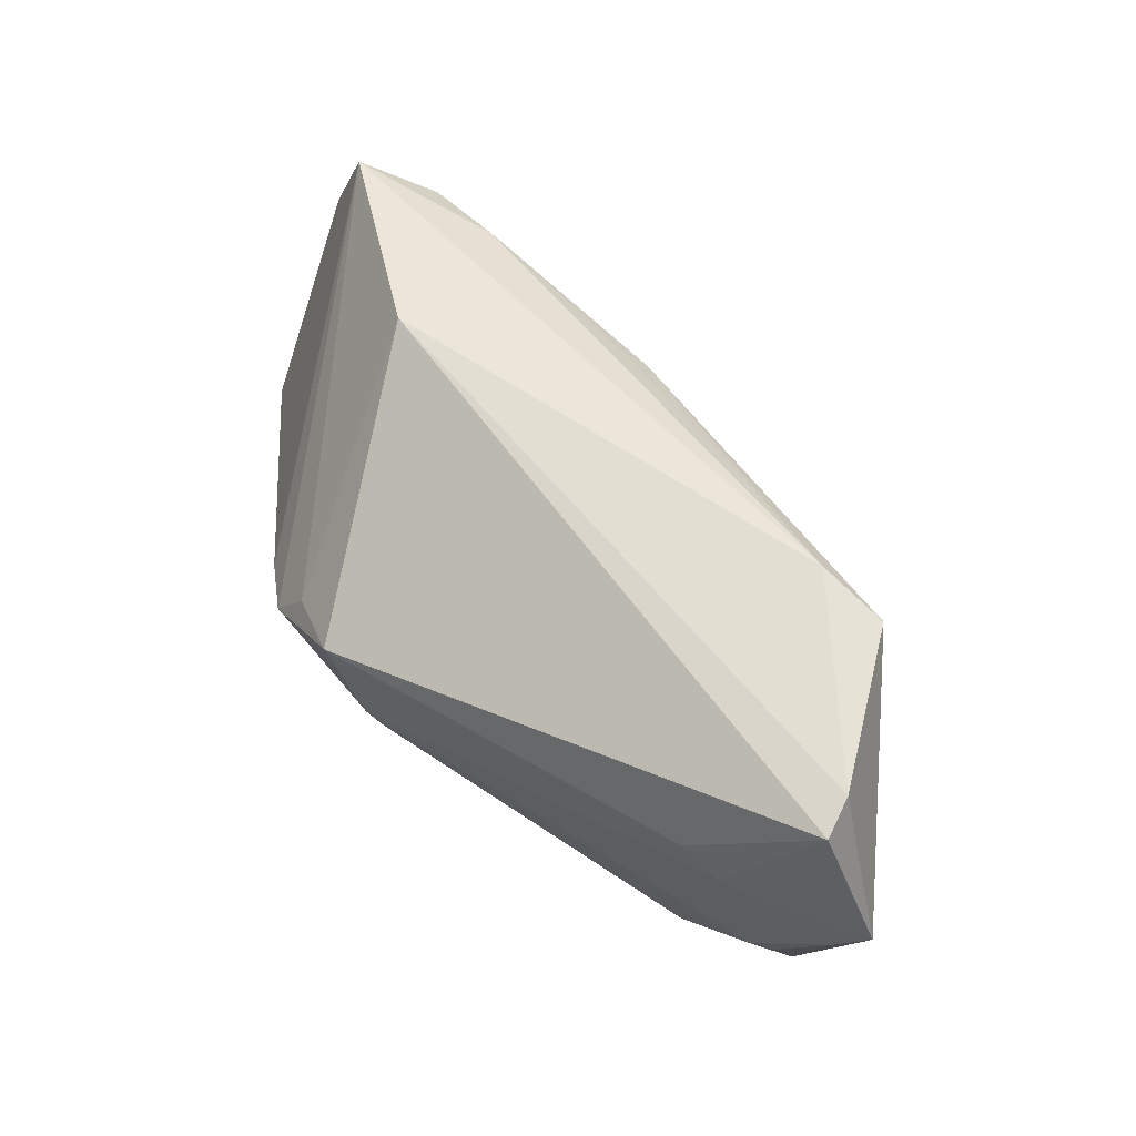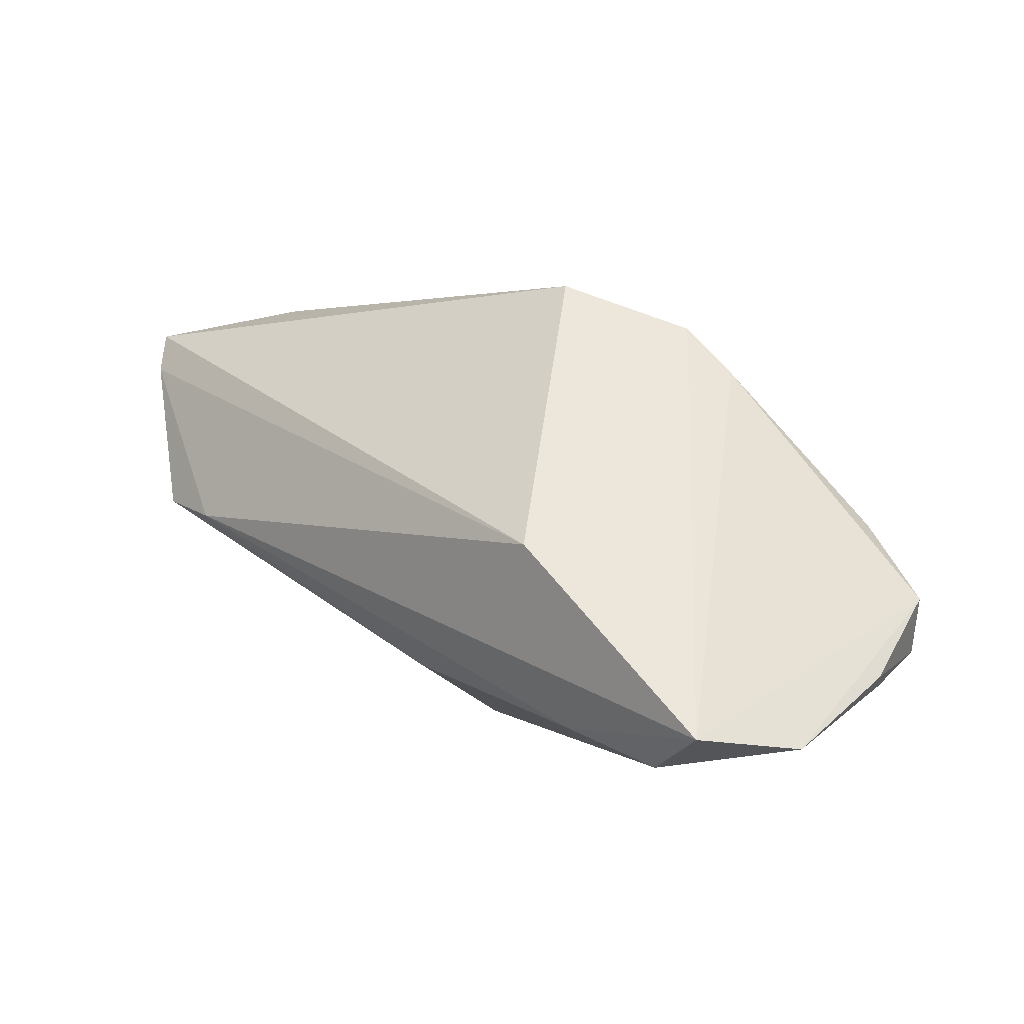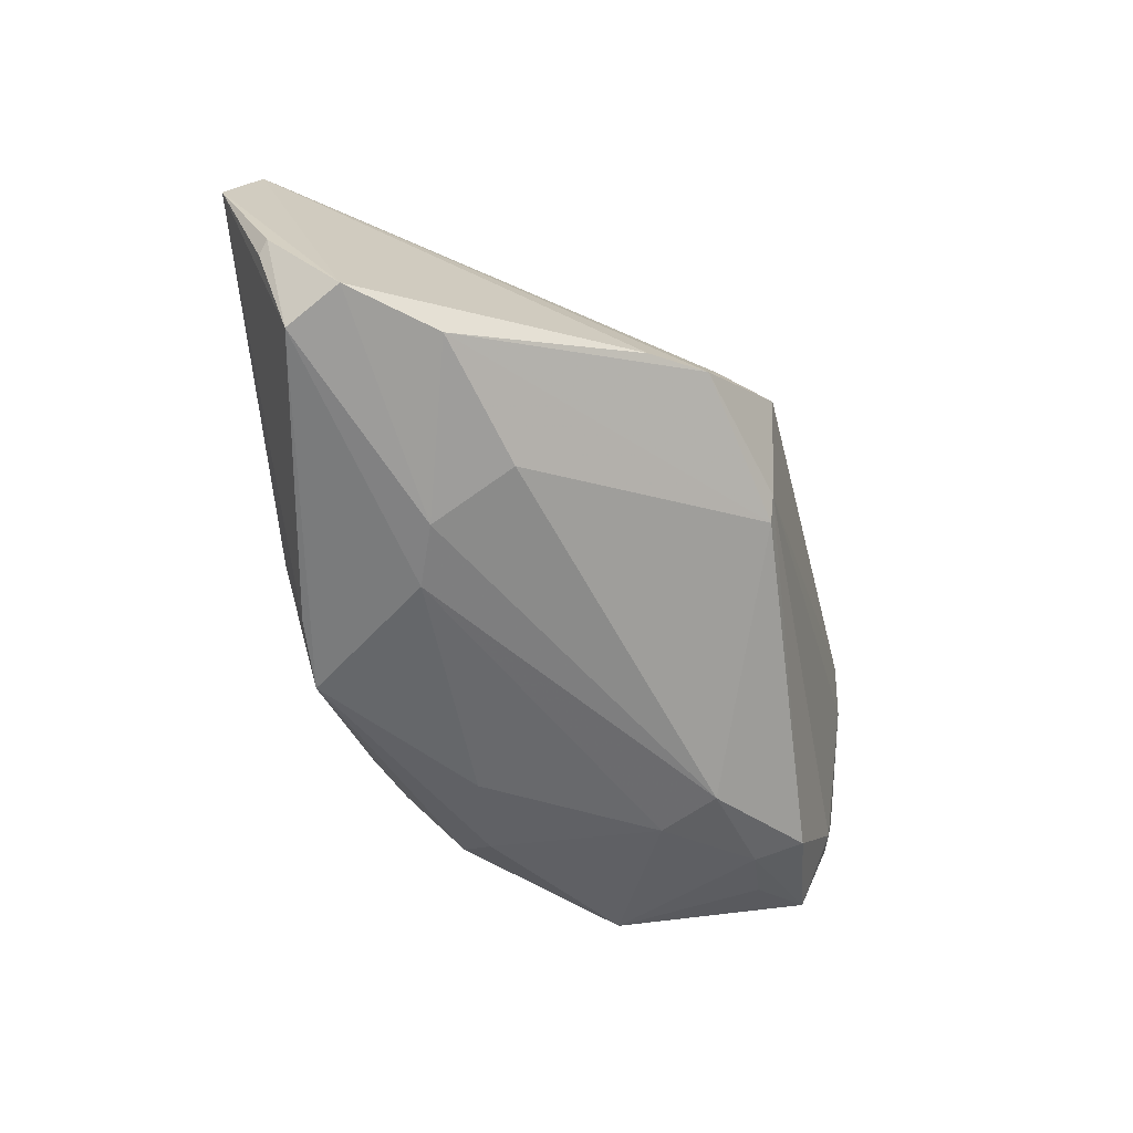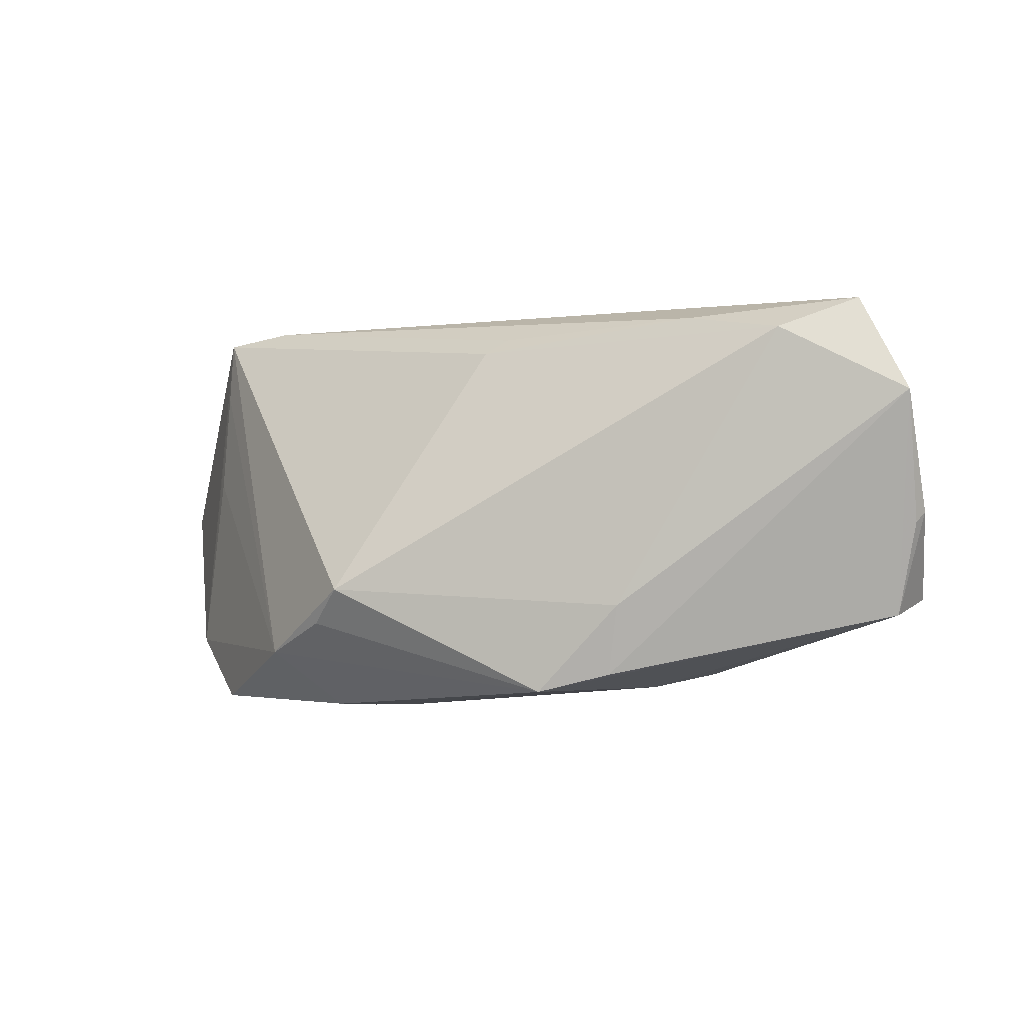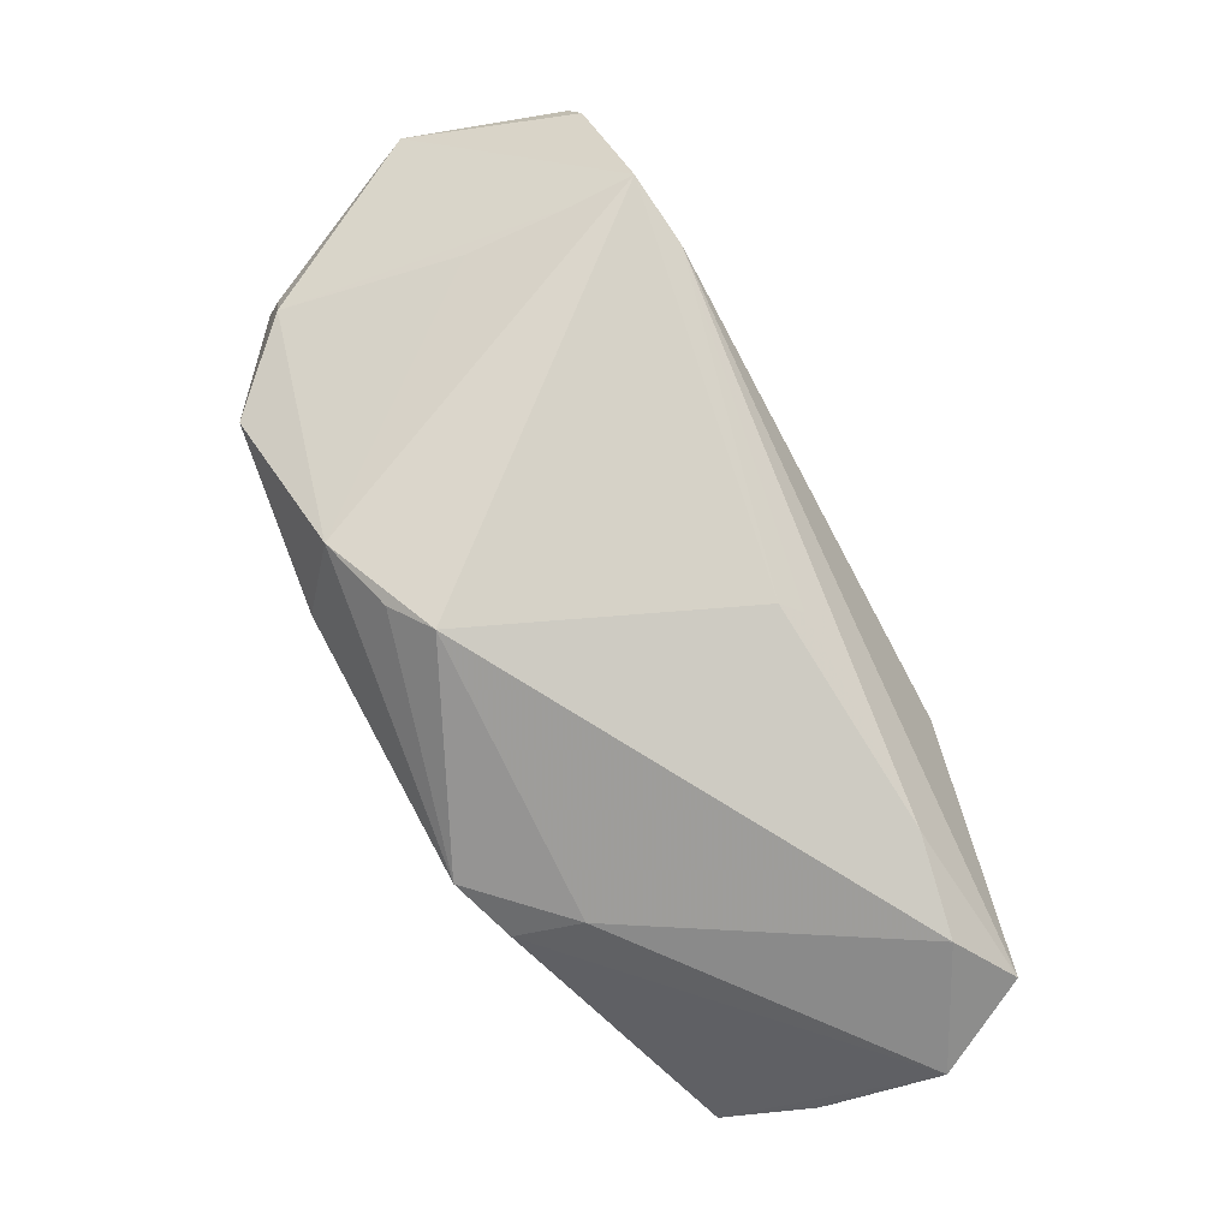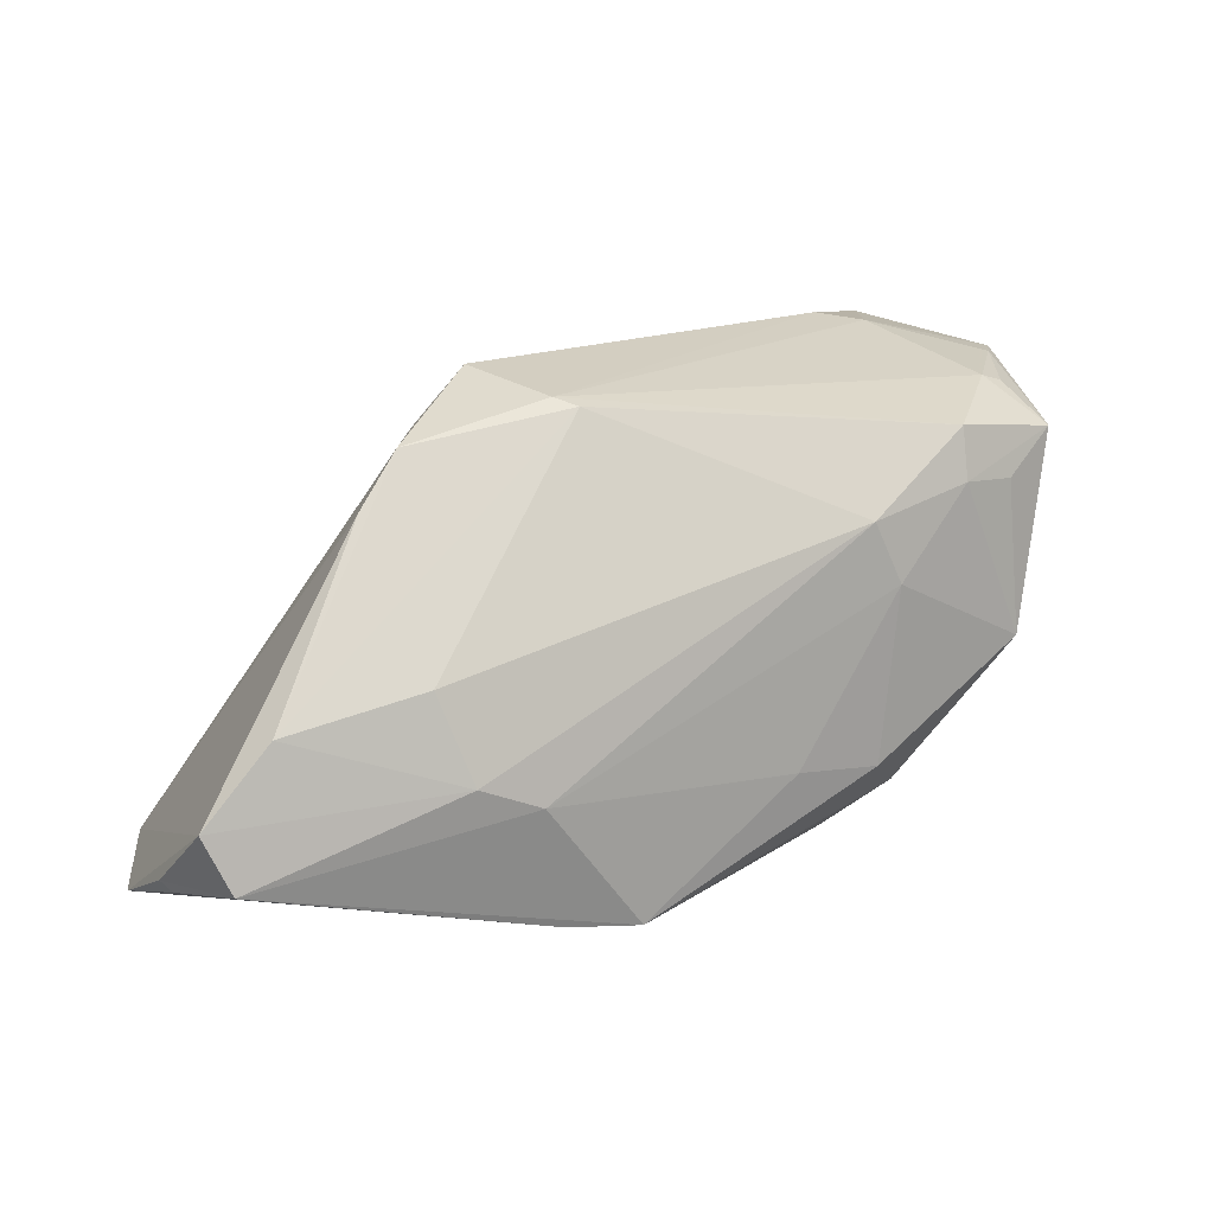
<metadata>
{"format":"obj","ext":"obj","renderer":"f3d","projection":"perspective","resolution":1024,"background":"white","views":[{"elev":54.7,"azim":-145.6,"up":"+Z"},{"elev":0.4,"azim":44.0,"up":"+Y"},{"elev":-48.3,"azim":104.0,"up":"+Z"},{"elev":-6.0,"azim":14.8,"up":"+Z"},{"elev":-72.9,"azim":-61.4,"up":"+Y"},{"elev":18.9,"azim":149.0,"up":"+Y"}]}
</metadata>
<code>
v 0.01228 0.02862 -0.006321
v -0.01867 -0.01401 -0.02587
v -0.01758 0.01481 -0.02513
v 0.02033 -0.02568 -0.02247
v -0.04176 0.002118 0.02655
v 0.05749 -0.01991 -0.003983
v 0.01166 -0.02673 -0.02456
v -0.04953 0.02645 0.0221
v 0.04938 -0.0008732 -0.01377
v -0.04206 0.001805 0.01876
v -0.03105 0.01712 -0.0242
v 0.02841 -0.002968 0.02714
v 0.01032 0.02784 -0.008899
v 0.05737 -0.02615 0.01148
v 0.05848 -0.01877 -0.002691
v -0.04508 0.02475 -0.01258
v -0.0384 0.01626 -0.02296
v -0.02095 0.007214 -0.02587
v 0.02917 0.02444 -0.002677
v 0.01619 0.0302 0.006402
v -0.05216 0.02537 -0.001784
v 0.002799 -0.01923 0.01953
v -0.043 0.002084 0.005997
v 0.05492 -0.01663 -0.01517
v 0.03047 -0.007473 -0.02211
v 0.05756 -0.009859 -0.01291
v -0.04759 0.0124 -0.01697
v -0.04597 0.02086 -0.02036
v -0.04888 0.02149 0.02361
v 0.02186 -0.028 -0.01408
v -0.01815 -0.02519 -0.01568
v -0.04222 0.02572 -0.01253
v -0.02596 -0.01968 -0.01913
v 0.03328 0.002894 -0.0183
v 0.03478 0.01858 -0.004591
v -0.03423 0.03001 0.0101
v 0.02332 -0.01057 -0.02376
v -0.007675 -0.01253 -0.02587
v 0.02426 0.02483 0.003447
v 0.005391 -0.018 0.0214
v -0.03151 0.02327 -0.02241
v -0.03926 -0.002429 -0.02455
v -0.04724 0.006463 -0.01627
v 0.04209 -0.02894 0.01929
v -0.03875 0.02933 0.005876
v -0.03278 8.973e-05 0.02754
v -0.05632 0.02462 0.003211
v 0.05142 -0.02455 0.02325
v -0.01435 -0.02894 -0.0116
v 0.03059 -0.02507 0.02164
f 8 12 20
f 14 44 30
f 2 33 42
f 16 32 28
f 20 12 39
f 39 19 20
f 28 32 41
f 29 5 46
f 46 12 29
f 12 8 29
f 29 8 47
f 47 5 29
f 46 5 22
f 7 33 2
f 7 31 33
f 47 28 27
f 28 42 27
f 43 42 33
f 43 5 47
f 47 27 43
f 43 27 42
f 49 30 44
f 31 7 49
f 44 22 49
f 49 7 30
f 49 22 5
f 49 5 33
f 33 31 49
f 32 16 21
f 21 28 47
f 21 16 28
f 36 8 20
f 48 39 12
f 19 39 48
f 14 26 48
f 48 44 14
f 48 12 46
f 25 37 3
f 3 34 25
f 25 9 26
f 34 9 25
f 3 41 13
f 13 34 3
f 19 9 13
f 13 9 34
f 50 22 44
f 50 48 46
f 44 48 50
f 15 26 14
f 14 6 15
f 38 7 2
f 37 7 38
f 30 7 4
f 14 30 4
f 28 41 11
f 11 41 3
f 23 43 33
f 32 21 45
f 45 21 47
f 47 8 45
f 8 36 45
f 26 9 35
f 35 9 19
f 35 48 26
f 19 48 35
f 1 41 32
f 1 13 41
f 32 45 1
f 20 19 1
f 19 13 1
f 1 36 20
f 1 45 36
f 46 22 40
f 40 50 46
f 22 50 40
f 37 25 24
f 24 7 37
f 24 4 7
f 24 25 26
f 14 4 24
f 26 15 24
f 24 15 6
f 24 6 14
f 42 11 18
f 2 42 18
f 18 11 3
f 18 38 2
f 3 37 18
f 37 38 18
f 17 42 28
f 28 11 17
f 17 11 42
f 5 43 10
f 43 23 10
f 33 5 10
f 10 23 33

</code>
